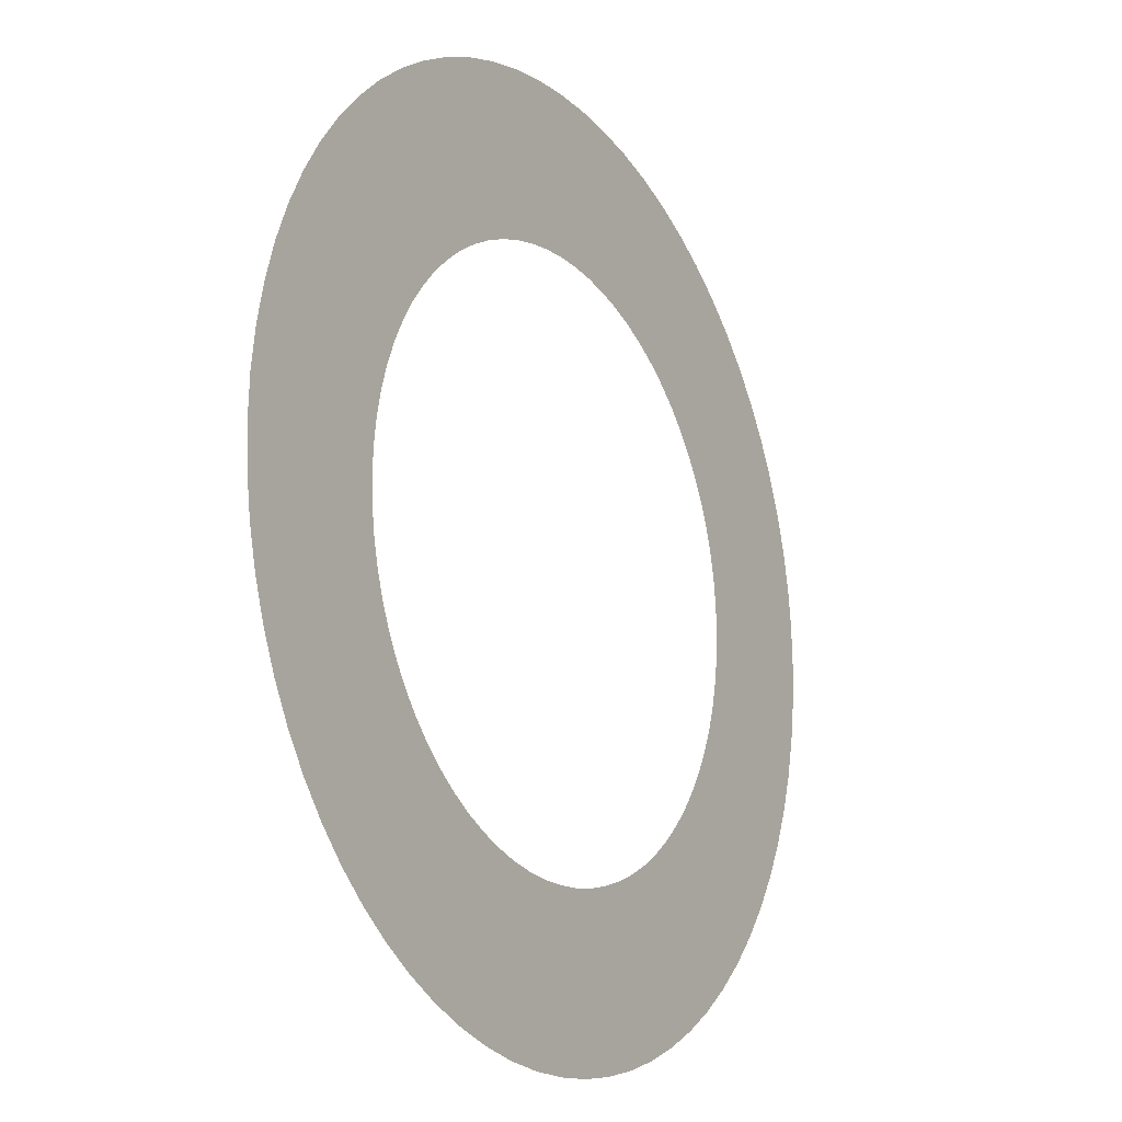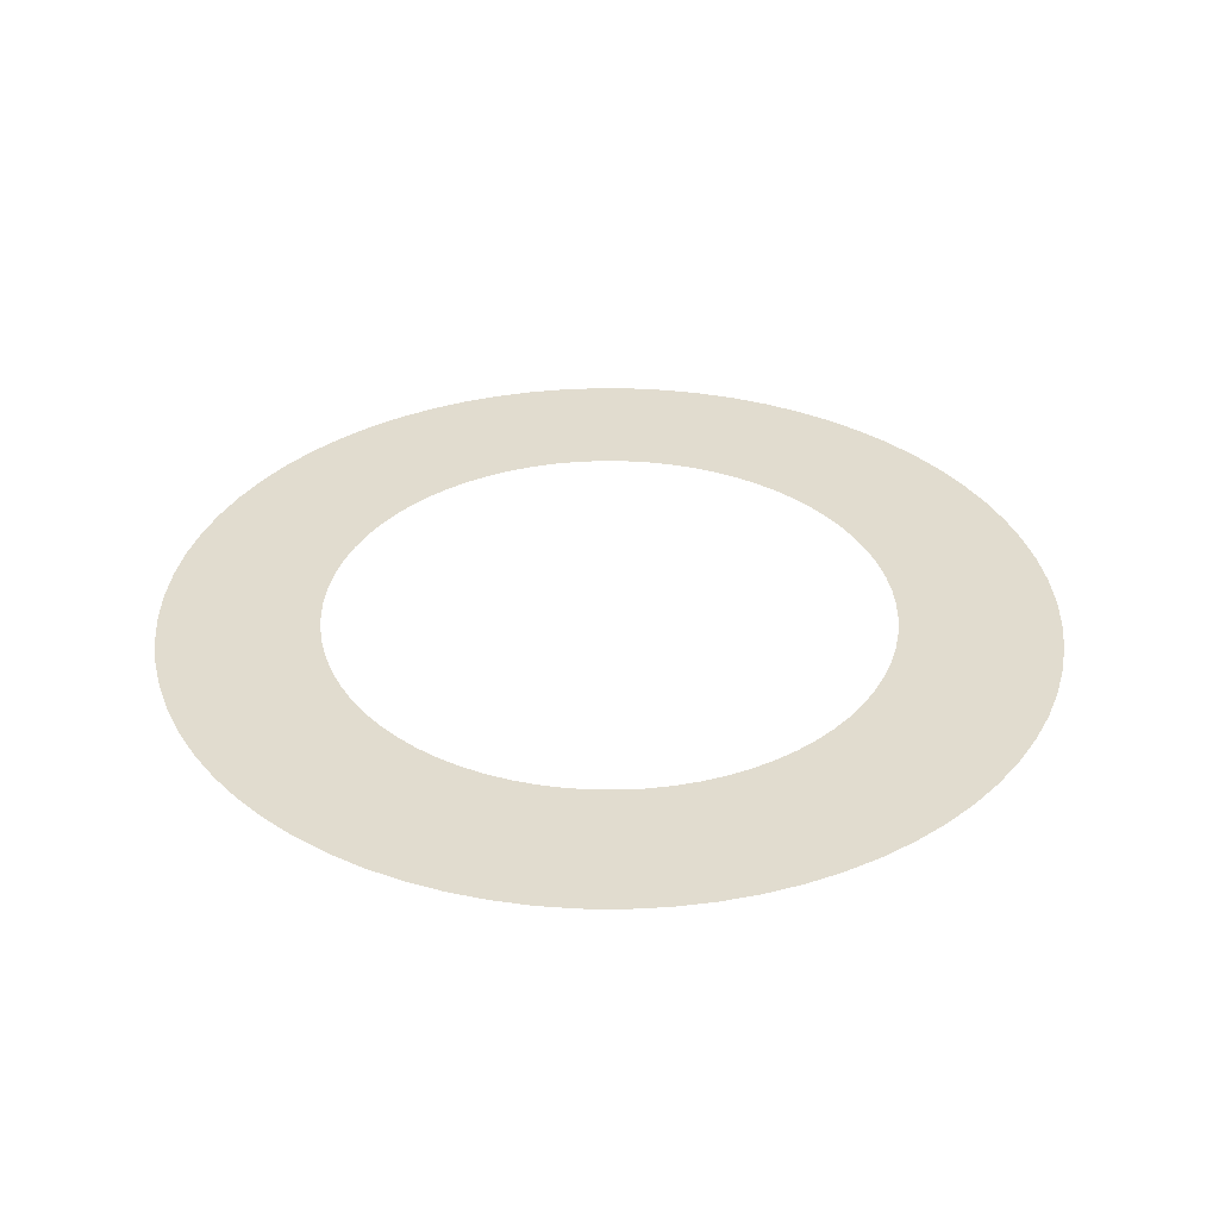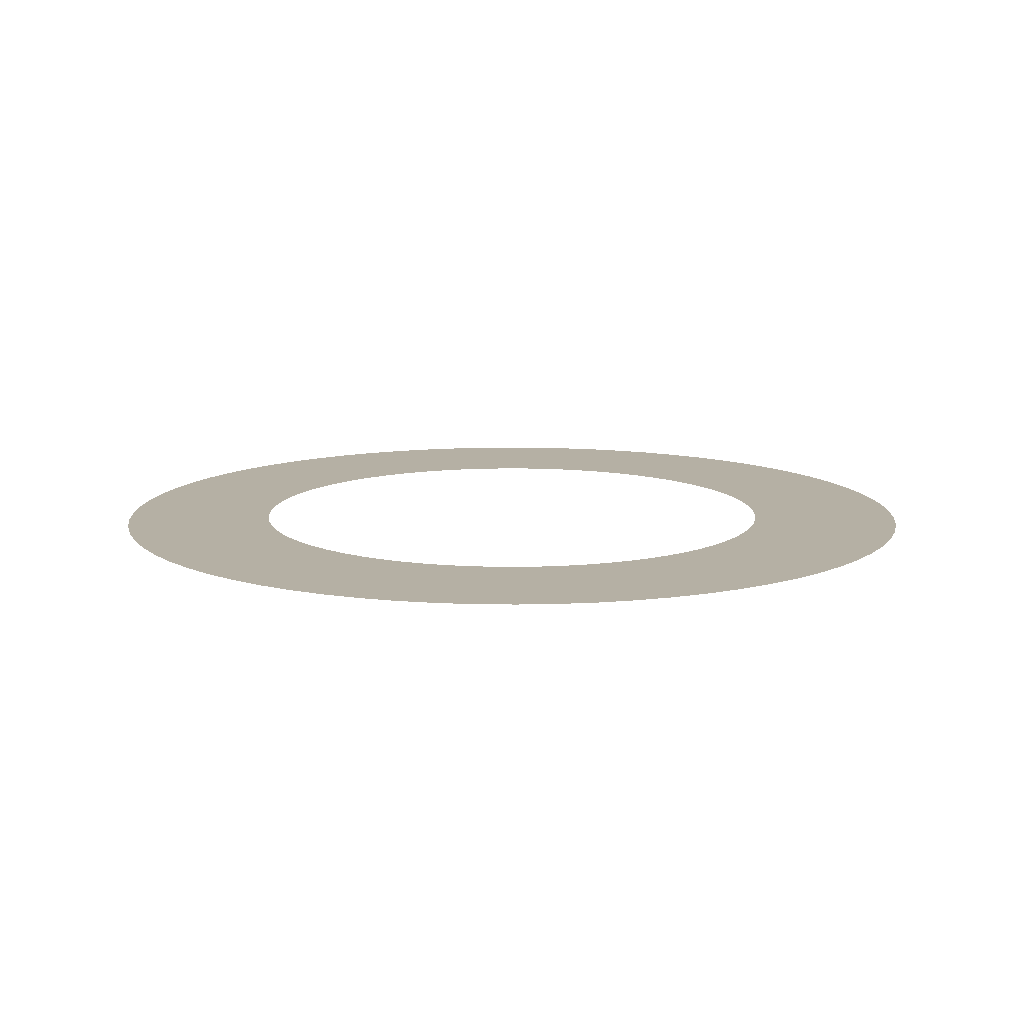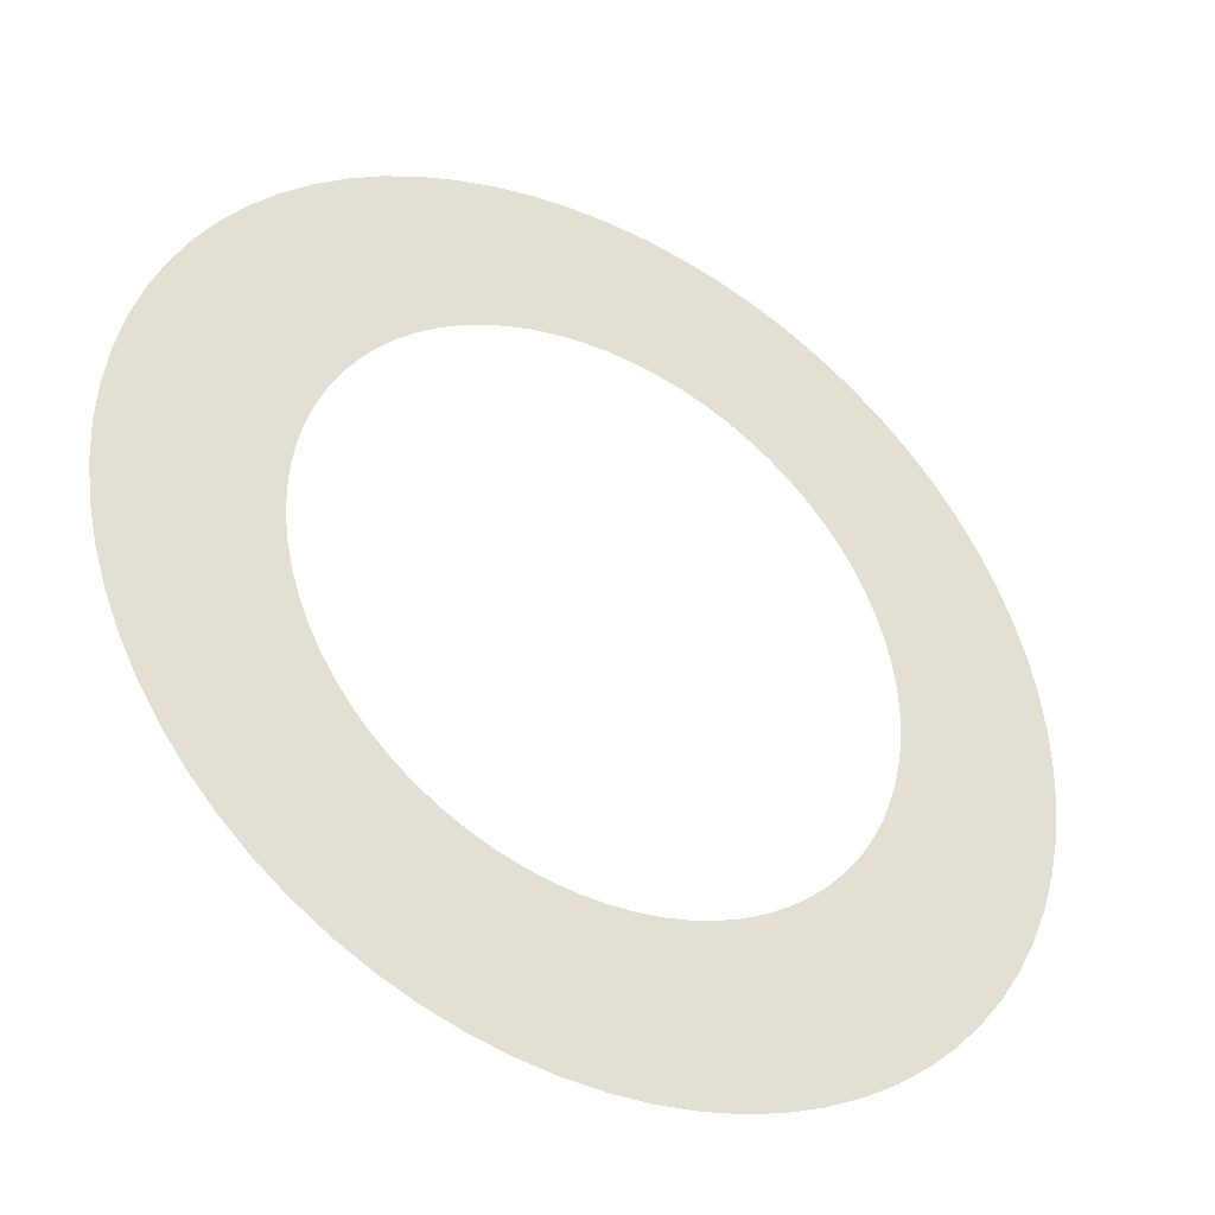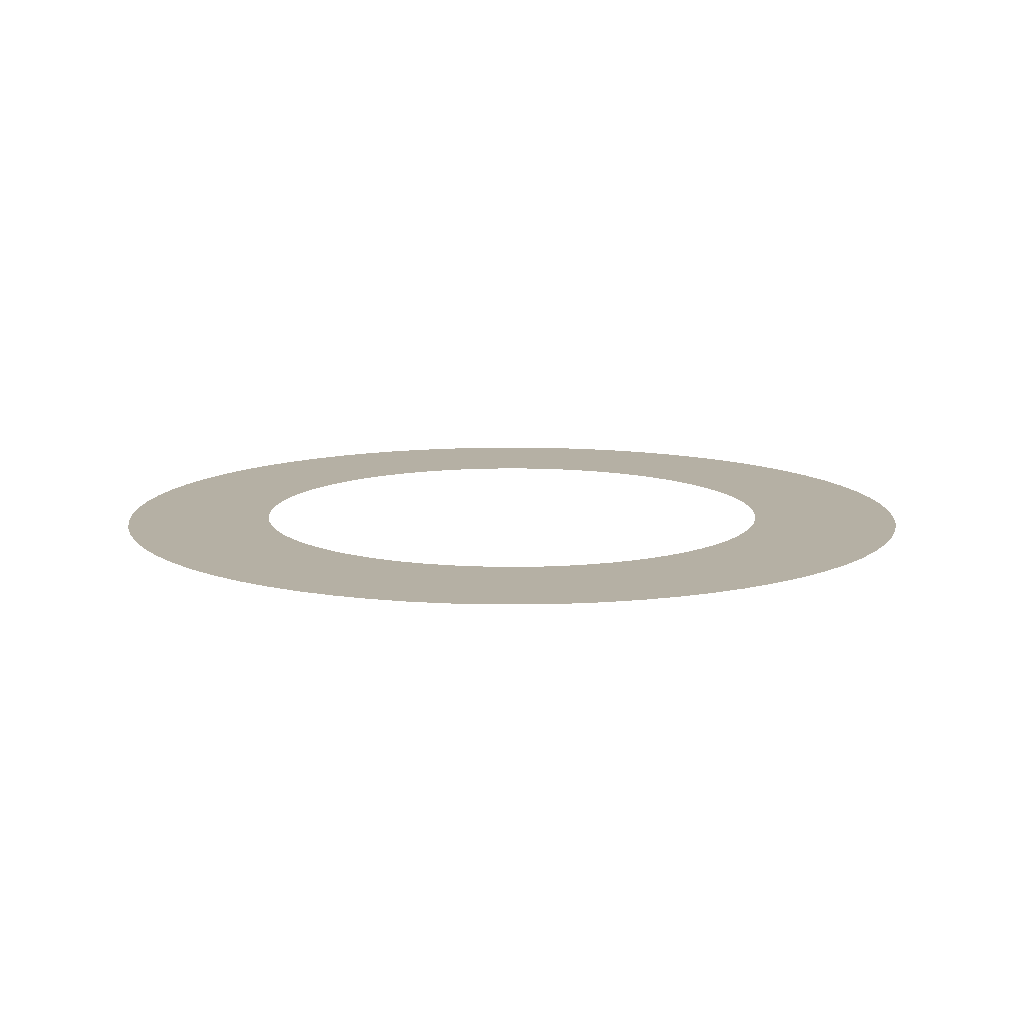
<metadata>
{"format":"obj","ext":"obj","renderer":"f3d","projection":"perspective","resolution":1024,"background":"white","views":[{"elev":-16.1,"azim":121.5,"up":"+Y"},{"elev":34.5,"azim":98.2,"up":"+Z"},{"elev":11.6,"azim":169.4,"up":"+Z"},{"elev":-39.0,"azim":-30.1,"up":"+Y"},{"elev":11.6,"azim":133.4,"up":"+Z"}]}
</metadata>
<code>
v -123 -1.507e-14 1693
v -122.6 -10.72 1693
v -121.2 -21.36 1693
v -118.8 -31.84 1693
v -115.6 -42.08 1693
v -111.5 -51.99 1693
v -106.5 -61.51 1693
v -100.8 -70.57 1693
v -94.24 -79.08 1693
v -86.99 -86.99 1693
v -79.08 -94.24 1693
v -70.57 -100.8 1693
v -61.51 -106.5 1693
v -51.99 -111.5 1693
v -42.08 -115.6 1693
v -31.84 -118.8 1693
v -21.36 -121.2 1693
v -10.72 -122.6 1693
v 7.533e-15 -123 1693
v 10.72 -122.6 1693
v 21.36 -121.2 1693
v 31.84 -118.8 1693
v 42.08 -115.6 1693
v 51.99 -111.5 1693
v 61.51 -106.5 1693
v 70.57 -100.8 1693
v 79.08 -94.24 1693
v 86.99 -86.99 1693
v 94.24 -79.08 1693
v 100.8 -70.57 1693
v 106.5 -61.51 1693
v 111.5 -51.99 1693
v 115.6 -42.08 1693
v 118.8 -31.84 1693
v 121.2 -21.36 1693
v 122.6 -10.72 1693
v 123 0 1693
v 122.6 10.72 1693
v 121.2 21.36 1693
v 118.8 31.84 1693
v 115.6 42.08 1693
v 111.5 51.99 1693
v 106.5 61.51 1693
v 100.8 70.57 1693
v 94.24 79.08 1693
v 86.99 86.99 1693
v 79.08 94.24 1693
v 70.57 100.8 1693
v 61.51 106.5 1693
v 51.99 111.5 1693
v 42.08 115.6 1693
v 31.84 118.8 1693
v 21.36 121.2 1693
v 10.72 122.6 1693
v 7.533e-15 123 1693
v -10.72 122.6 1693
v -21.36 121.2 1693
v -31.84 118.8 1693
v -42.08 115.6 1693
v -51.99 111.5 1693
v -61.51 106.5 1693
v -70.57 100.8 1693
v -79.08 94.24 1693
v -86.99 86.99 1693
v -94.24 79.08 1693
v -100.8 70.57 1693
v -106.5 61.51 1693
v -111.5 51.99 1693
v -115.6 42.08 1693
v -118.8 31.84 1693
v -121.2 21.36 1693
v -122.6 10.72 1693
v -78.75 -9.644e-15 1693
v -78.45 -6.863 1693
v -77.55 -13.67 1693
v -76.07 -20.38 1693
v -74 -26.93 1693
v -71.37 -33.28 1693
v -68.2 -39.37 1693
v -64.51 -45.17 1693
v -60.33 -50.62 1693
v -55.68 -55.68 1693
v -50.62 -60.33 1693
v -45.17 -64.51 1693
v -39.37 -68.2 1693
v -33.28 -71.37 1693
v -26.93 -74 1693
v -20.38 -76.07 1693
v -13.67 -77.55 1693
v -6.863 -78.45 1693
v 4.822e-15 -78.75 1693
v 6.863 -78.45 1693
v 13.67 -77.55 1693
v 20.38 -76.07 1693
v 26.93 -74 1693
v 33.28 -71.37 1693
v 39.37 -68.2 1693
v 45.17 -64.51 1693
v 50.62 -60.33 1693
v 55.68 -55.68 1693
v 60.33 -50.62 1693
v 64.51 -45.17 1693
v 68.2 -39.37 1693
v 71.37 -33.28 1693
v 74 -26.93 1693
v 76.07 -20.38 1693
v 77.55 -13.67 1693
v 78.45 -6.863 1693
v 78.75 0 1693
v 78.45 6.863 1693
v 77.55 13.67 1693
v 76.07 20.38 1693
v 74 26.93 1693
v 71.37 33.28 1693
v 68.2 39.37 1693
v 64.51 45.17 1693
v 60.33 50.62 1693
v 55.68 55.68 1693
v 50.62 60.33 1693
v 45.17 64.51 1693
v 39.37 68.2 1693
v 33.28 71.37 1693
v 26.93 74 1693
v 20.38 76.07 1693
v 13.67 77.55 1693
v 6.863 78.45 1693
v 4.822e-15 78.75 1693
v -6.863 78.45 1693
v -13.67 77.55 1693
v -20.38 76.07 1693
v -26.93 74 1693
v -33.28 71.37 1693
v -39.37 68.2 1693
v -45.17 64.51 1693
v -50.62 60.33 1693
v -55.68 55.68 1693
v -60.33 50.62 1693
v -64.51 45.17 1693
v -68.2 39.37 1693
v -71.37 33.28 1693
v -74 26.93 1693
v -76.07 20.38 1693
v -77.55 13.67 1693
v -78.45 6.863 1693
f 1 2 74 73
f 2 3 75 74
f 3 4 76 75
f 4 5 77 76
f 5 6 78 77
f 6 7 79 78
f 7 8 80 79
f 8 9 81 80
f 9 10 82 81
f 10 11 83 82
f 11 12 84 83
f 12 13 85 84
f 13 14 86 85
f 14 15 87 86
f 15 16 88 87
f 16 17 89 88
f 17 18 90 89
f 18 19 91 90
f 19 20 92 91
f 20 21 93 92
f 21 22 94 93
f 22 23 95 94
f 23 24 96 95
f 24 25 97 96
f 25 26 98 97
f 26 27 99 98
f 27 28 100 99
f 28 29 101 100
f 29 30 102 101
f 30 31 103 102
f 31 32 104 103
f 32 33 105 104
f 33 34 106 105
f 34 35 107 106
f 35 36 108 107
f 36 37 109 108
f 37 38 110 109
f 38 39 111 110
f 39 40 112 111
f 40 41 113 112
f 41 42 114 113
f 42 43 115 114
f 43 44 116 115
f 44 45 117 116
f 45 46 118 117
f 46 47 119 118
f 47 48 120 119
f 48 49 121 120
f 49 50 122 121
f 50 51 123 122
f 51 52 124 123
f 52 53 125 124
f 53 54 126 125
f 54 55 127 126
f 55 56 128 127
f 56 57 129 128
f 57 58 130 129
f 58 59 131 130
f 59 60 132 131
f 60 61 133 132
f 61 62 134 133
f 62 63 135 134
f 63 64 136 135
f 64 65 137 136
f 65 66 138 137
f 66 67 139 138
f 67 68 140 139
f 68 69 141 140
f 69 70 142 141
f 70 71 143 142
f 71 72 144 143
f 72 1 73 144

</code>
